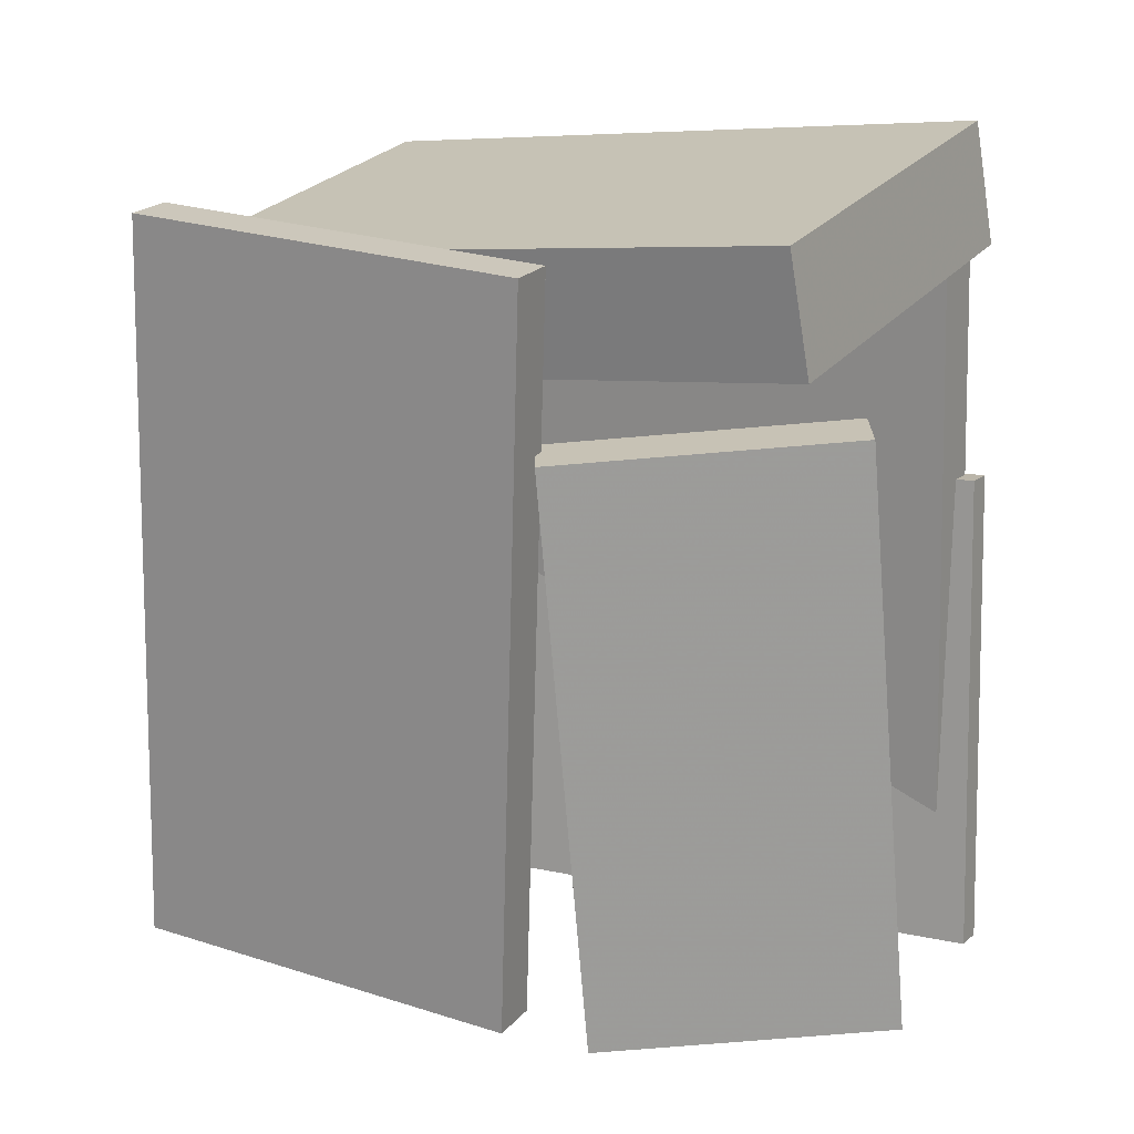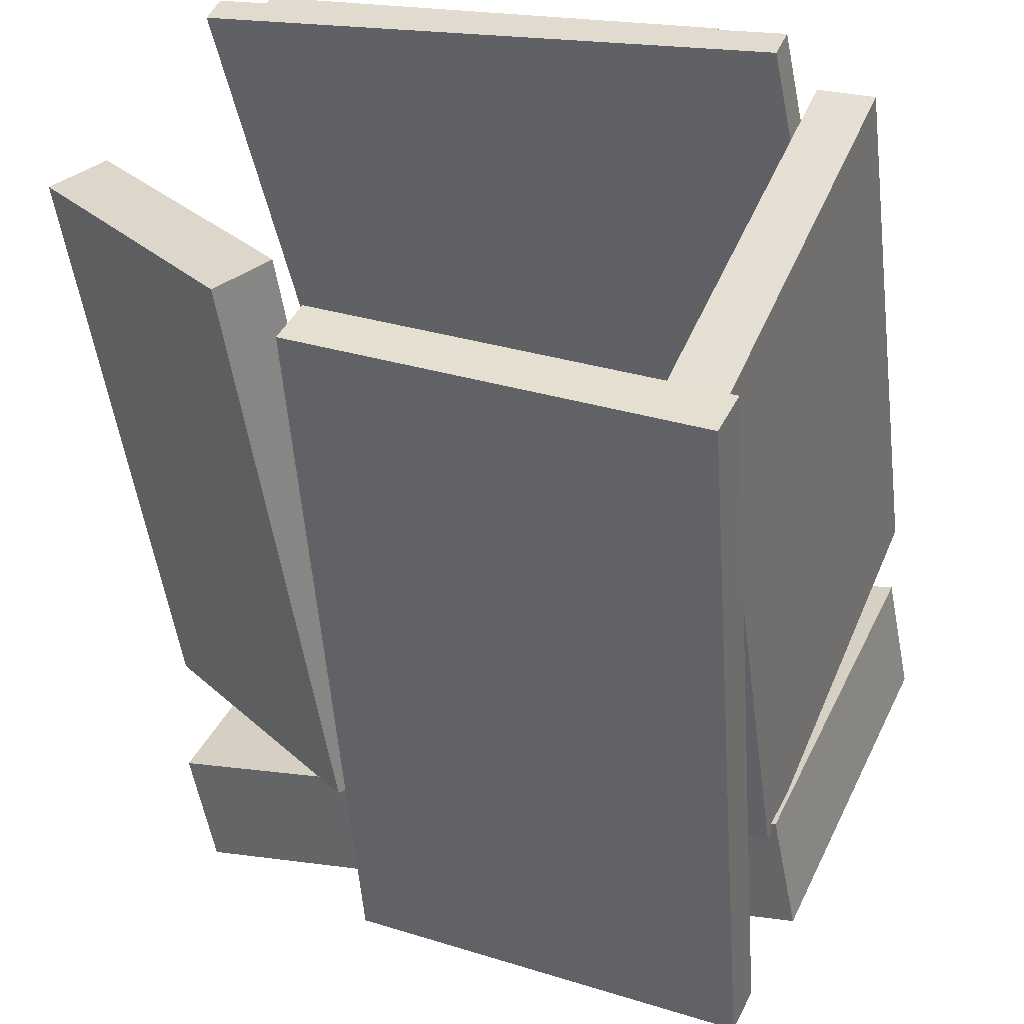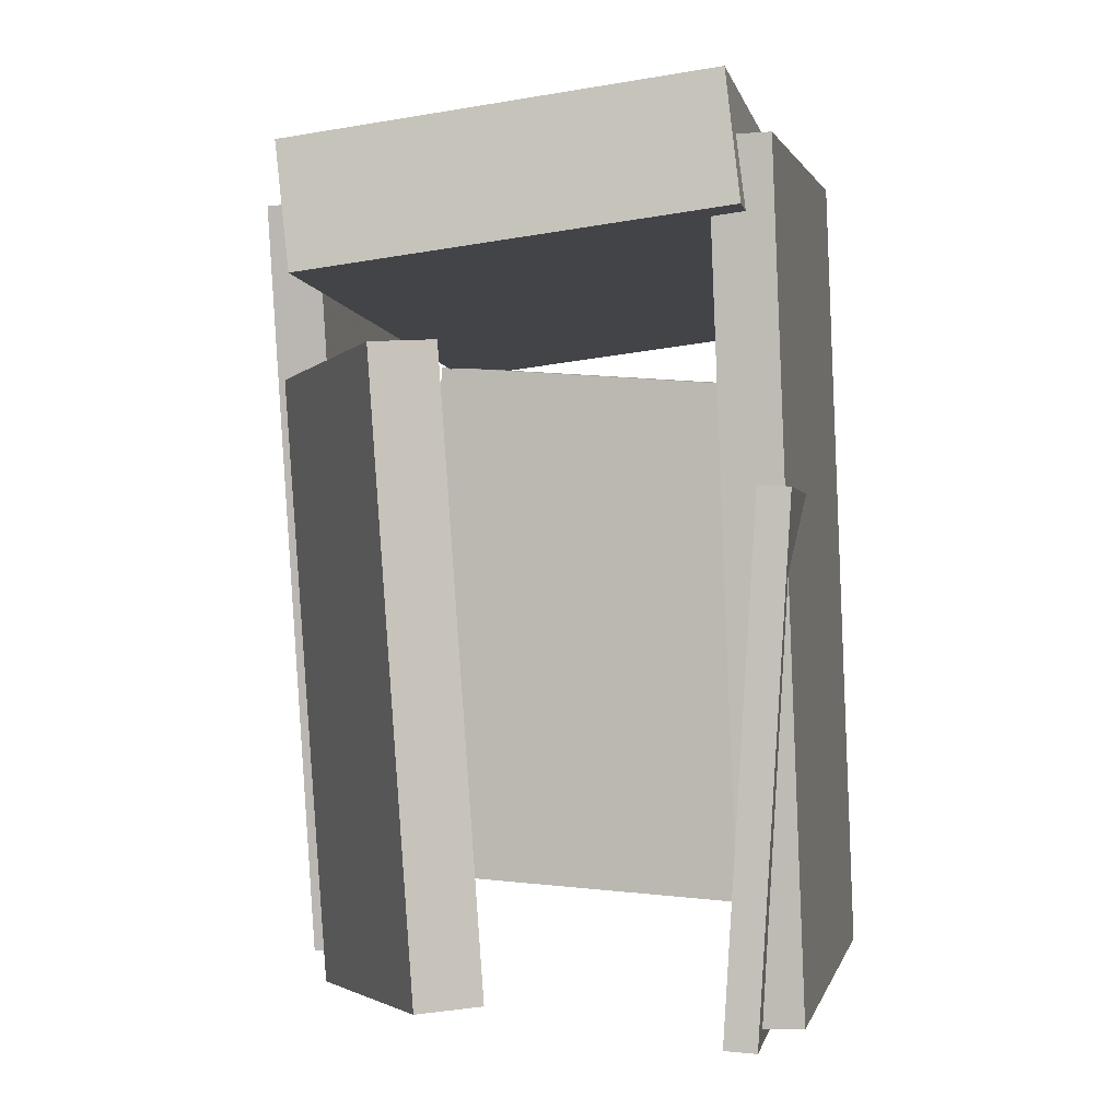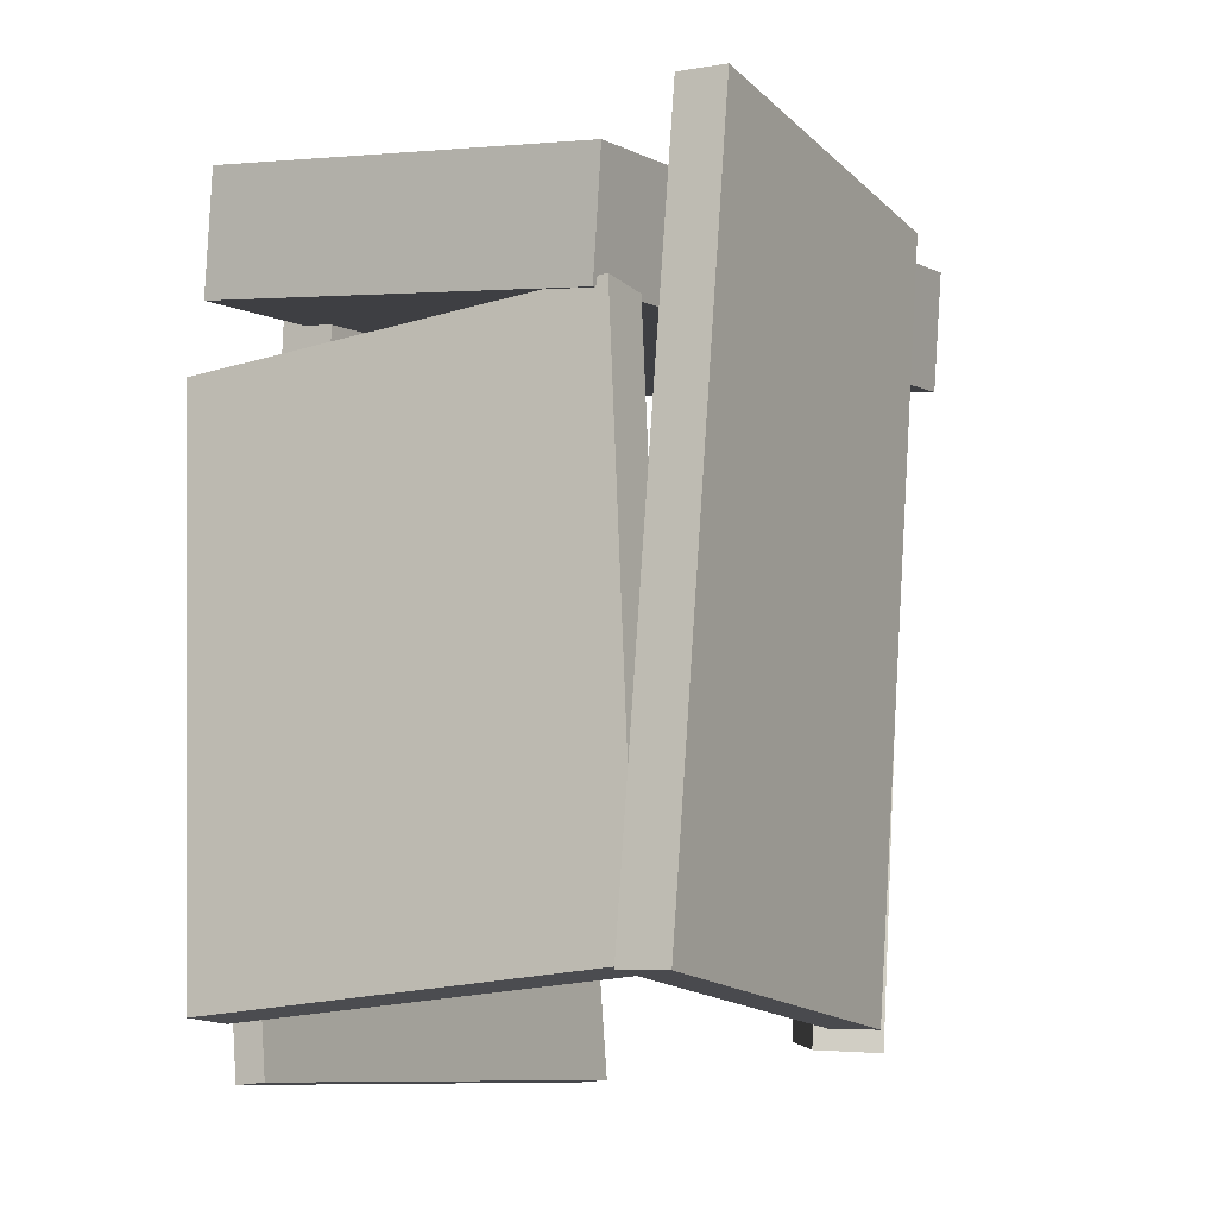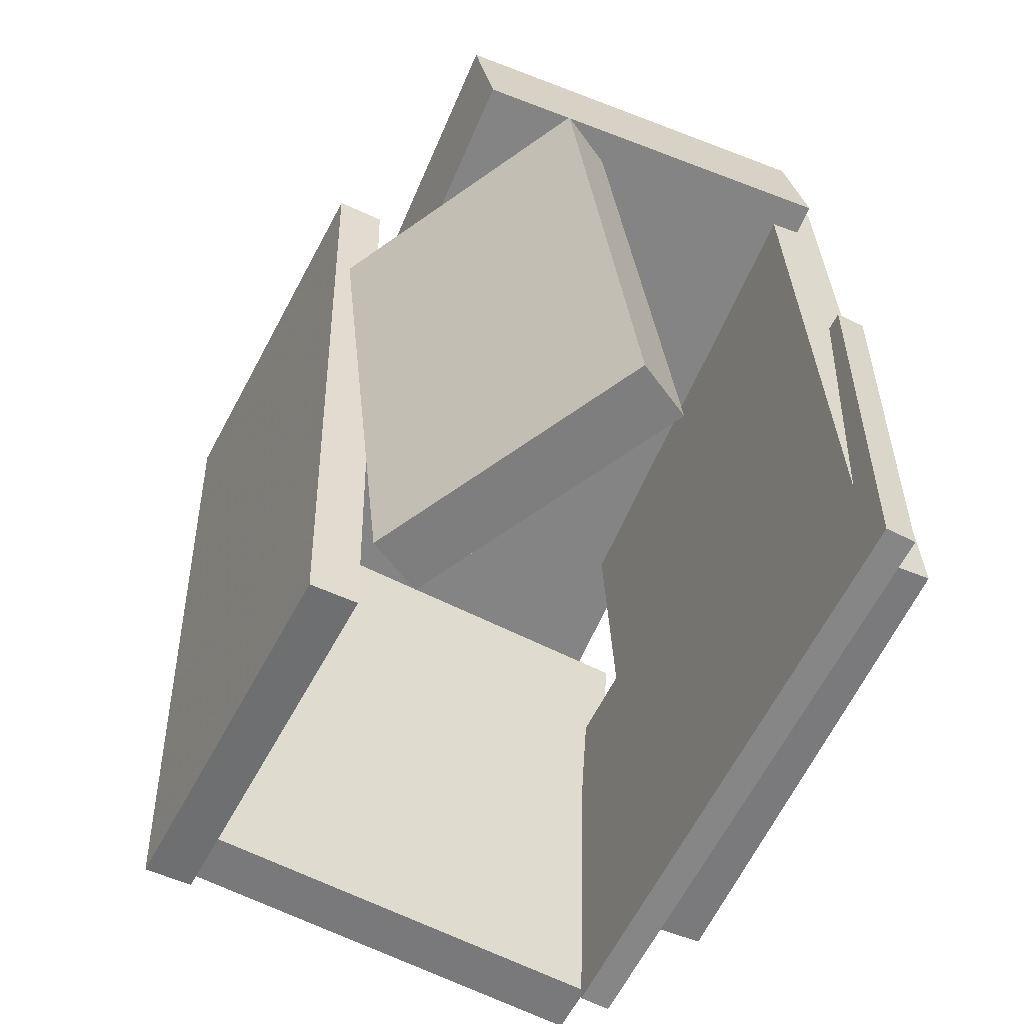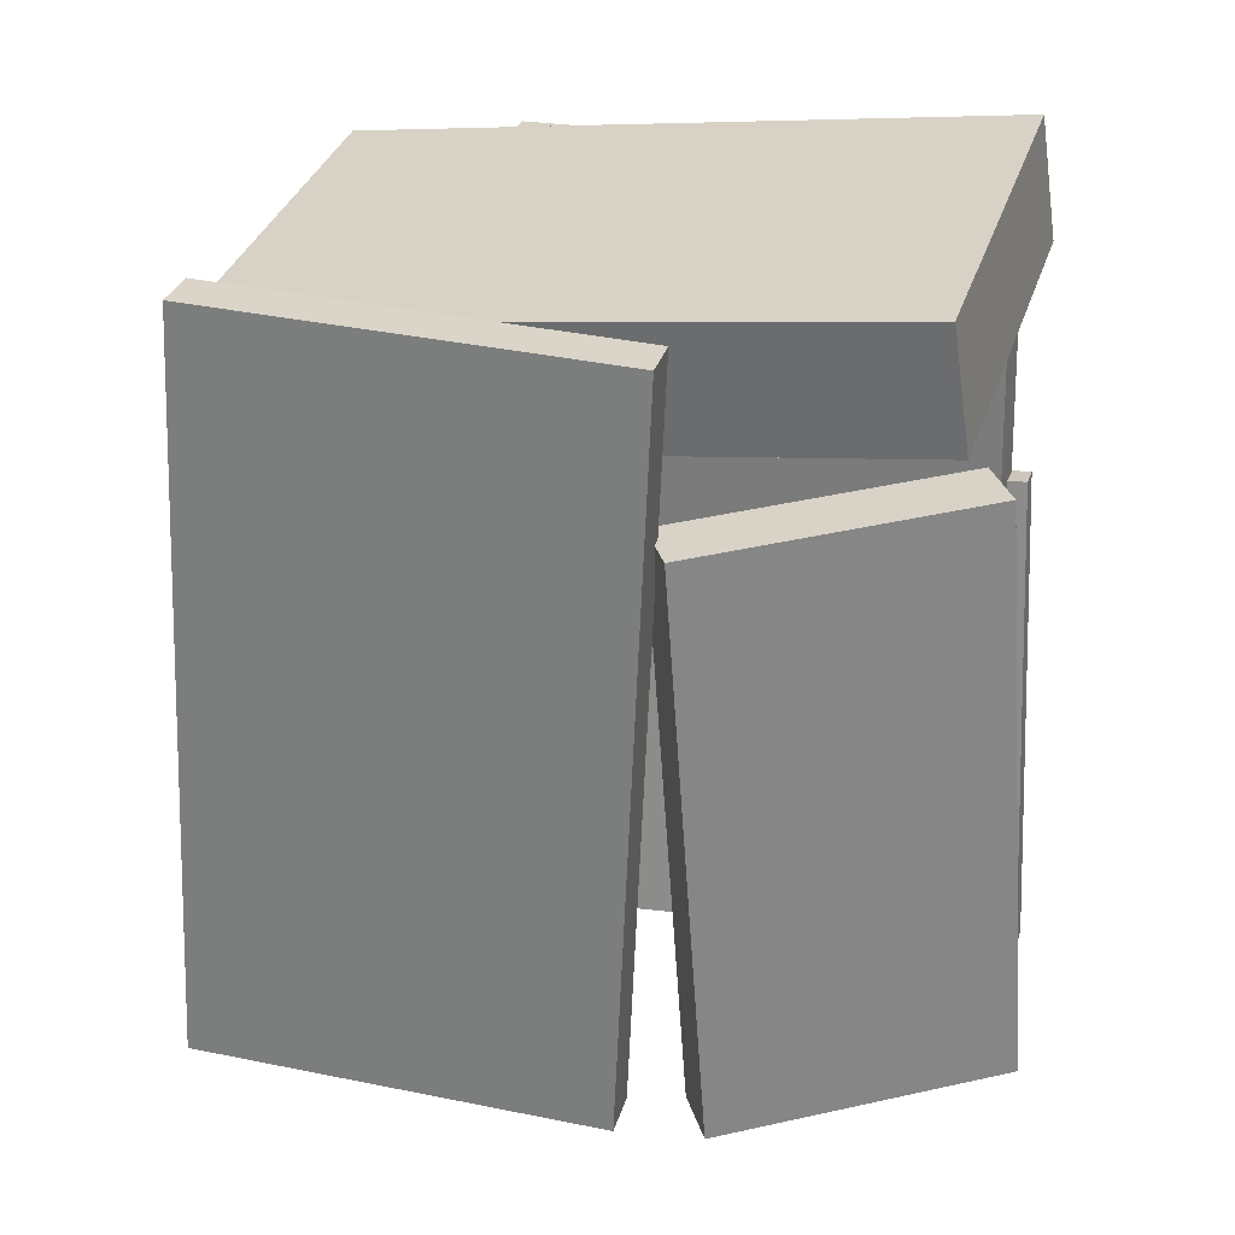
<metadata>
{"format":"obj","ext":"obj","renderer":"f3d","projection":"perspective","resolution":1024,"background":"white","views":[{"elev":17.5,"azim":-128.1,"up":"+Y"},{"elev":-49.4,"azim":8.0,"up":"+Z"},{"elev":2.0,"azim":-57.6,"up":"+Y"},{"elev":-11.8,"azim":142.2,"up":"+Y"},{"elev":-58.6,"azim":-93.0,"up":"+Y"},{"elev":25.4,"azim":-141.8,"up":"+Y"}]}
</metadata>
<code>
v -0.1723 -0.4716 -0.2087
v 0.286 -0.4434 -0.4131
v -0.2372 0.4483 -0.2272
v 0.2211 0.4765 -0.4316
v -0.1974 -0.4745 -0.2652
v 0.261 -0.4463 -0.4696
v -0.2622 0.4454 -0.2837
v 0.1961 0.4736 -0.4881
f 1.0 7.0 5.0
f 1.0 3.0 7.0
f 1.0 4.0 3.0
f 1.0 2.0 4.0
f 3.0 8.0 7.0
f 3.0 4.0 8.0
f 5.0 7.0 8.0
f 5.0 8.0 6.0
f 1.0 5.0 6.0
f 1.0 6.0 2.0
f 2.0 6.0 8.0
f 2.0 8.0 4.0
v -0.2744 -0.4875 0.3808
v -0.2491 -0.4846 0.4462
v -0.283 0.4872 0.3413
v -0.2577 0.49 0.4067
v 0.2815 -0.4913 0.166
v 0.3068 -0.4885 0.2314
v 0.273 0.4833 0.1265
v 0.2982 0.4862 0.1919
f 9.0 15.0 13.0
f 9.0 11.0 15.0
f 9.0 12.0 11.0
f 9.0 10.0 12.0
f 11.0 16.0 15.0
f 11.0 12.0 16.0
f 13.0 15.0 16.0
f 13.0 16.0 14.0
f 9.0 13.0 14.0
f 9.0 14.0 10.0
f 10.0 14.0 16.0
f 10.0 16.0 12.0
v 0.1978 0.2648 -0.3462
v 0.2036 -0.4403 -0.3967
v 0.4046 0.2313 0.1458
v 0.4105 -0.4738 0.09524
v 0.2623 0.2673 -0.3731
v 0.2681 -0.4378 -0.4236
v 0.4691 0.2337 0.1189
v 0.4749 -0.4714 0.06831
f 17.0 23.0 21.0
f 17.0 19.0 23.0
f 17.0 20.0 19.0
f 17.0 18.0 20.0
f 19.0 24.0 23.0
f 19.0 20.0 24.0
f 21.0 23.0 24.0
f 21.0 24.0 22.0
f 17.0 21.0 22.0
f 17.0 22.0 18.0
f 18.0 22.0 24.0
f 18.0 24.0 20.0
v -0.2976 0.5586 0.3702
v -0.3056 0.4093 0.3948
v 0.4664 0.4699 0.08051
v 0.4584 0.3206 0.1051
v -0.4826 0.4916 -0.09694
v -0.4906 0.3422 -0.07232
v 0.2815 0.4029 -0.3866
v 0.2735 0.2535 -0.362
f 25.0 31.0 29.0
f 25.0 27.0 31.0
f 25.0 28.0 27.0
f 25.0 26.0 28.0
f 27.0 32.0 31.0
f 27.0 28.0 32.0
f 29.0 31.0 32.0
f 29.0 32.0 30.0
f 25.0 29.0 30.0
f 25.0 30.0 26.0
f 26.0 30.0 32.0
f 26.0 32.0 28.0
v -0.2868 0.1086 0.4047
v -0.3241 -0.5013 0.3854
v -0.2719 0.1066 0.4394
v -0.3092 -0.5034 0.4201
v 0.405 0.07585 0.1057
v 0.3677 -0.5341 0.08638
v 0.4199 0.07384 0.1404
v 0.3826 -0.5362 0.1211
f 33.0 39.0 37.0
f 33.0 35.0 39.0
f 33.0 36.0 35.0
f 33.0 34.0 36.0
f 35.0 40.0 39.0
f 35.0 36.0 40.0
f 37.0 39.0 40.0
f 37.0 40.0 38.0
f 33.0 37.0 38.0
f 33.0 38.0 34.0
f 34.0 38.0 40.0
f 34.0 40.0 36.0
v -0.4975 -0.4634 0.1001
v -0.434 -0.4597 0.1493
v -0.4869 0.2639 0.03197
v -0.4233 0.2676 0.08113
v -0.2699 -0.4941 -0.1919
v -0.2064 -0.4904 -0.1427
v -0.2593 0.2332 -0.26
v -0.1957 0.2369 -0.2108
f 41.0 47.0 45.0
f 41.0 43.0 47.0
f 41.0 44.0 43.0
f 41.0 42.0 44.0
f 43.0 48.0 47.0
f 43.0 44.0 48.0
f 45.0 47.0 48.0
f 45.0 48.0 46.0
f 41.0 45.0 46.0
f 41.0 46.0 42.0
f 42.0 46.0 48.0
f 42.0 48.0 44.0

</code>
